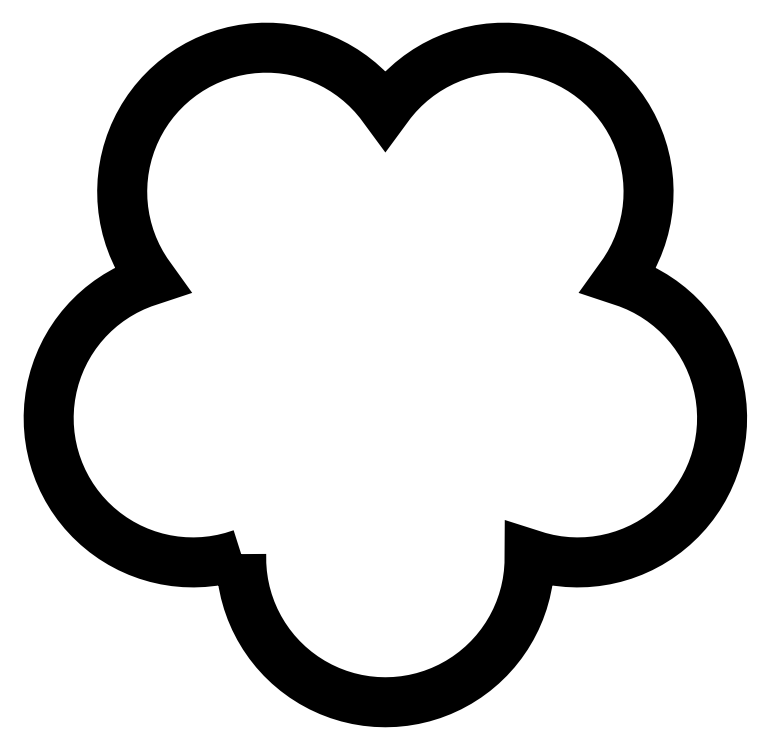
<metadata>
{"format":"dxf","ext":"dxf","renderer":"ezdxf+matplotlib","layout":"modelspace","background":"white","min_lineweight":24,"dpi":150}
</metadata>
<code>
0
SECTION
2
ENTITIES
0
LWPOLYLINE
8
Layer_1
90
242
70
0
10
-120.6
20
3.304
10
-120.6
20
-4.888
10
-120
20
-12.99
10
-118.8
20
-20.98
10
-117.2
20
-28.83
10
-115
20
-36.53
10
-112.4
20
-44.04
10
-109.2
20
-51.34
10
-105.6
20
-58.42
10
-101.5
20
-65.24
10
-97
20
-71.79
10
-92.05
20
-78.03
10
-86.68
20
-83.96
10
-80.91
20
-89.53
10
-74.74
20
-94.74
10
-68.2
20
-99.55
10
-61.29
20
-103.9
10
-54.09
20
-107.9
10
-46.71
20
-111.3
10
-39.17
20
-114.1
10
-31.5
20
-116.5
10
-23.72
20
-118.3
10
-15.86
20
-119.6
10
-7.942
20
-120.4
10
-0
20
-120.7
10
7.942
20
-120.4
10
15.86
20
-119.6
10
23.72
20
-118.3
10
31.5
20
-116.5
10
39.17
20
-114.1
10
46.71
20
-111.3
10
54.09
20
-107.9
10
61.29
20
-103.9
10
68.2
20
-99.55
10
74.74
20
-94.74
10
80.91
20
-89.53
10
86.68
20
-83.96
10
92.05
20
-78.03
10
97
20
-71.79
10
101.5
20
-65.24
10
105.6
20
-58.42
10
109.2
20
-51.34
10
112.4
20
-44.04
10
115
20
-36.53
10
117.2
20
-28.83
10
118.8
20
-20.98
10
120
20
-12.99
10
120.6
20
-4.888
10
120.6
20
3.304
10
128.4
20
0.8223
10
136.3
20
-1.11
10
144.3
20
-2.5
10
152.3
20
-3.35
10
160.2
20
-3.668
10
168.2
20
-3.457
10
176.1
20
-2.722
10
184
20
-1.47
10
191.7
20
0.2955
10
199.3
20
2.569
10
206.8
20
5.345
10
214.1
20
8.62
10
221.2
20
12.39
10
228.1
20
16.64
10
234.7
20
21.38
10
241
20
26.59
10
246.9
20
32.22
10
252.4
20
38.19
10
257.5
20
44.48
10
262.1
20
51.05
10
266.3
20
57.88
10
269.9
20
64.96
10
273.1
20
72.24
10
275.8
20
79.71
10
278
20
87.35
10
279.7
20
95.12
10
280.9
20
103
10
281.6
20
111
10
281.7
20
119
10
281.3
20
127.1
10
280.4
20
135.1
10
278.9
20
143.2
10
276.8
20
151.1
10
274.3
20
158.8
10
271.2
20
166.3
10
267.7
20
173.5
10
263.7
20
180.4
10
259.3
20
187.1
10
254.5
20
193.4
10
249.2
20
199.4
10
243.6
20
205
10
237.6
20
210.3
10
231.3
20
215.1
10
224.7
20
219.5
10
217.7
20
223.5
10
210.5
20
227.1
10
203
20
230.2
10
195.2
20
232.8
10
200
20
239.4
10
204.2
20
246.3
10
208
20
253.4
10
211.3
20
260.8
10
214.1
20
268.3
10
216.3
20
275.9
10
218.1
20
283.7
10
219.3
20
291.5
10
220
20
299.4
10
220.2
20
307.4
10
219.9
20
315.4
10
219
20
323.3
10
217.6
20
331.2
10
215.7
20
339
10
213.2
20
346.8
10
210.2
20
354.4
10
206.7
20
361.8
10
202.7
20
368.9
10
198.3
20
375.6
10
193.5
20
382.1
10
188.3
20
388.1
10
182.7
20
393.8
10
176.7
20
399.1
10
170.5
20
404
10
163.9
20
408.4
10
157
20
412.4
10
149.9
20
416
10
142.5
20
419.1
10
134.9
20
421.7
10
127.1
20
423.8
10
119.2
20
425.4
10
111
20
426.4
10
102.9
20
427
10
94.75
20
426.9
10
86.7
20
426.3
10
78.75
20
425.2
10
70.93
20
423.6
10
63.25
20
421.4
10
55.75
20
418.8
10
48.45
20
415.7
10
41.36
20
412.1
10
34.52
20
408
10
27.95
20
403.5
10
21.68
20
398.5
10
15.72
20
393.2
10
10.11
20
387.4
10
4.858
20
381.2
10
0
20
374.6
10
-4.858
20
381.2
10
-10.11
20
387.4
10
-15.72
20
393.2
10
-21.68
20
398.5
10
-27.95
20
403.5
10
-34.52
20
408
10
-41.36
20
412.1
10
-48.45
20
415.7
10
-55.75
20
418.8
10
-63.25
20
421.4
10
-70.93
20
423.6
10
-78.75
20
425.2
10
-86.7
20
426.3
10
-94.75
20
426.9
10
-102.9
20
427
10
-111
20
426.4
10
-119.2
20
425.4
10
-127.1
20
423.8
10
-134.9
20
421.7
10
-142.5
20
419.1
10
-149.9
20
416
10
-157
20
412.4
10
-163.9
20
408.4
10
-170.5
20
404
10
-176.7
20
399.1
10
-182.7
20
393.8
10
-188.3
20
388.1
10
-193.5
20
382.1
10
-198.3
20
375.6
10
-202.7
20
368.9
10
-206.7
20
361.8
10
-210.2
20
354.4
10
-213.2
20
346.8
10
-215.7
20
339
10
-217.6
20
331.2
10
-219
20
323.3
10
-219.9
20
315.4
10
-220.2
20
307.4
10
-220
20
299.4
10
-219.3
20
291.5
10
-218.1
20
283.7
10
-216.3
20
275.9
10
-214.1
20
268.3
10
-211.3
20
260.8
10
-208
20
253.4
10
-204.2
20
246.3
10
-200
20
239.4
10
-195.2
20
232.8
10
-203
20
230.2
10
-210.5
20
227.1
10
-217.7
20
223.5
10
-224.7
20
219.5
10
-231.3
20
215.1
10
-237.6
20
210.3
10
-243.6
20
205
10
-249.2
20
199.4
10
-254.5
20
193.4
10
-259.3
20
187.1
10
-263.7
20
180.4
10
-267.7
20
173.5
10
-271.2
20
166.3
10
-274.3
20
158.8
10
-276.8
20
151.1
10
-278.9
20
143.2
10
-280.4
20
135.1
10
-281.3
20
127.1
10
-281.7
20
119
10
-281.6
20
111
10
-280.9
20
103
10
-279.7
20
95.12
10
-278
20
87.35
10
-275.8
20
79.71
10
-273.1
20
72.24
10
-269.9
20
64.96
10
-266.3
20
57.88
10
-262.1
20
51.05
10
-257.5
20
44.48
10
-252.4
20
38.19
10
-246.9
20
32.22
10
-241
20
26.59
10
-234.7
20
21.38
10
-228.1
20
16.64
10
-221.2
20
12.39
10
-214.1
20
8.62
10
-206.8
20
5.345
10
-199.3
20
2.569
10
-191.7
20
0.2955
10
-184
20
-1.47
10
-176.1
20
-2.722
10
-168.2
20
-3.457
10
-160.2
20
-3.668
10
-152.3
20
-3.35
10
-144.3
20
-2.5
10
-136.3
20
-1.11
10
-128.4
20
0.8223
10
-120.6
20
3.304
10
-120.6
20
3.304
0
ENDSEC
0
EOF

</code>
